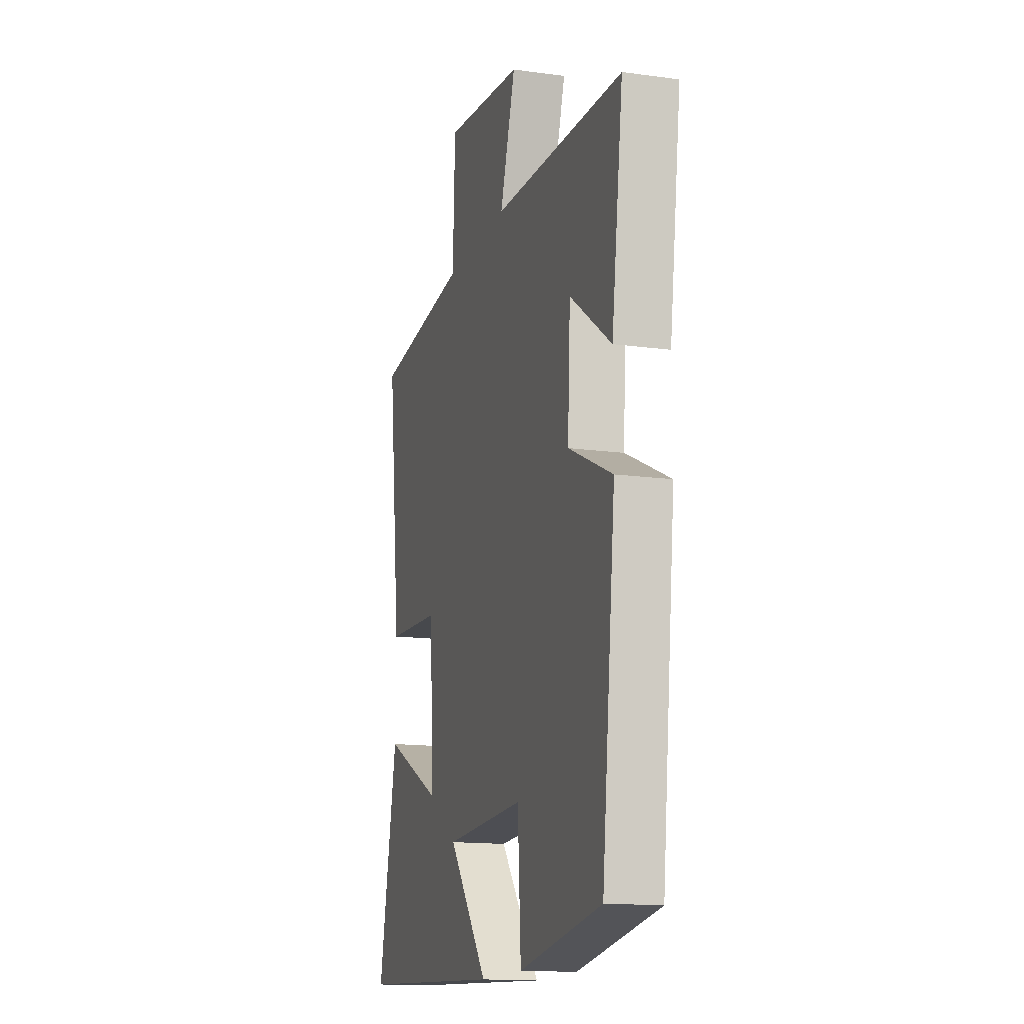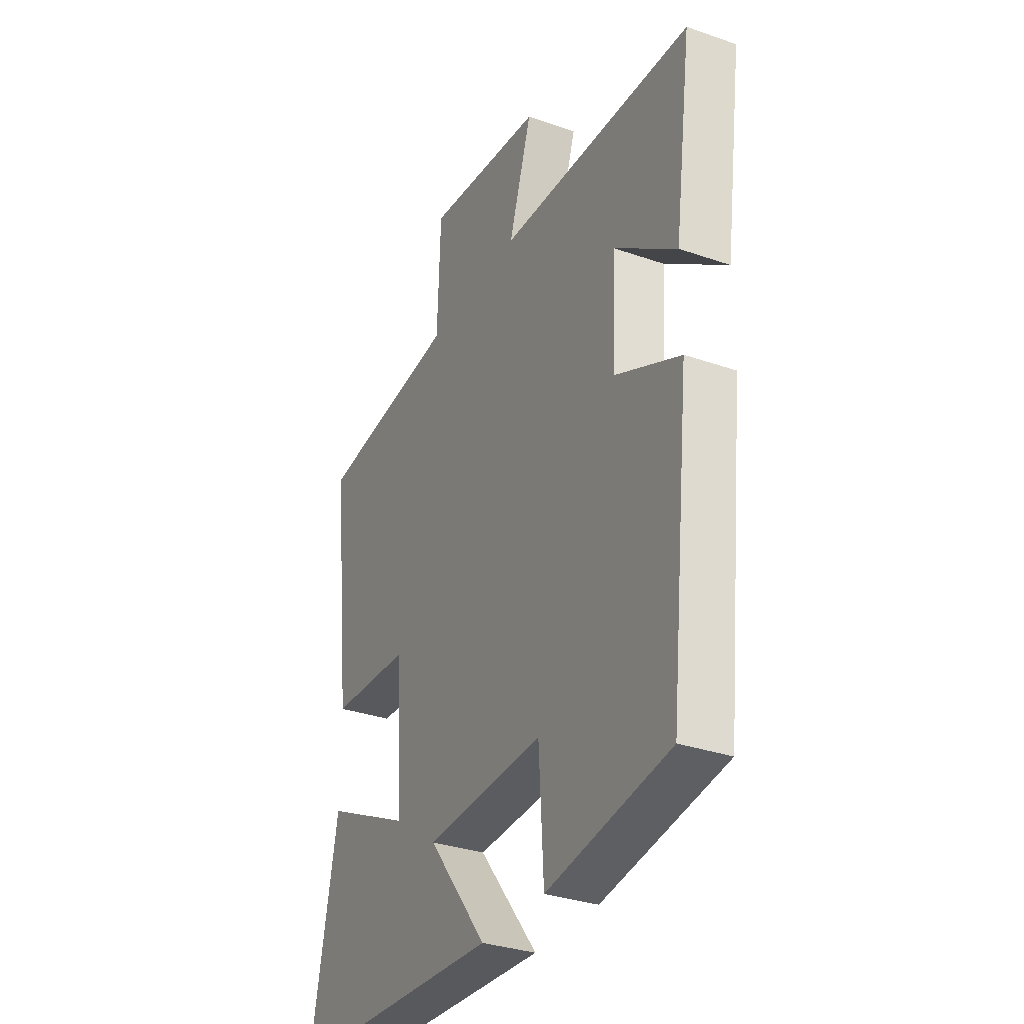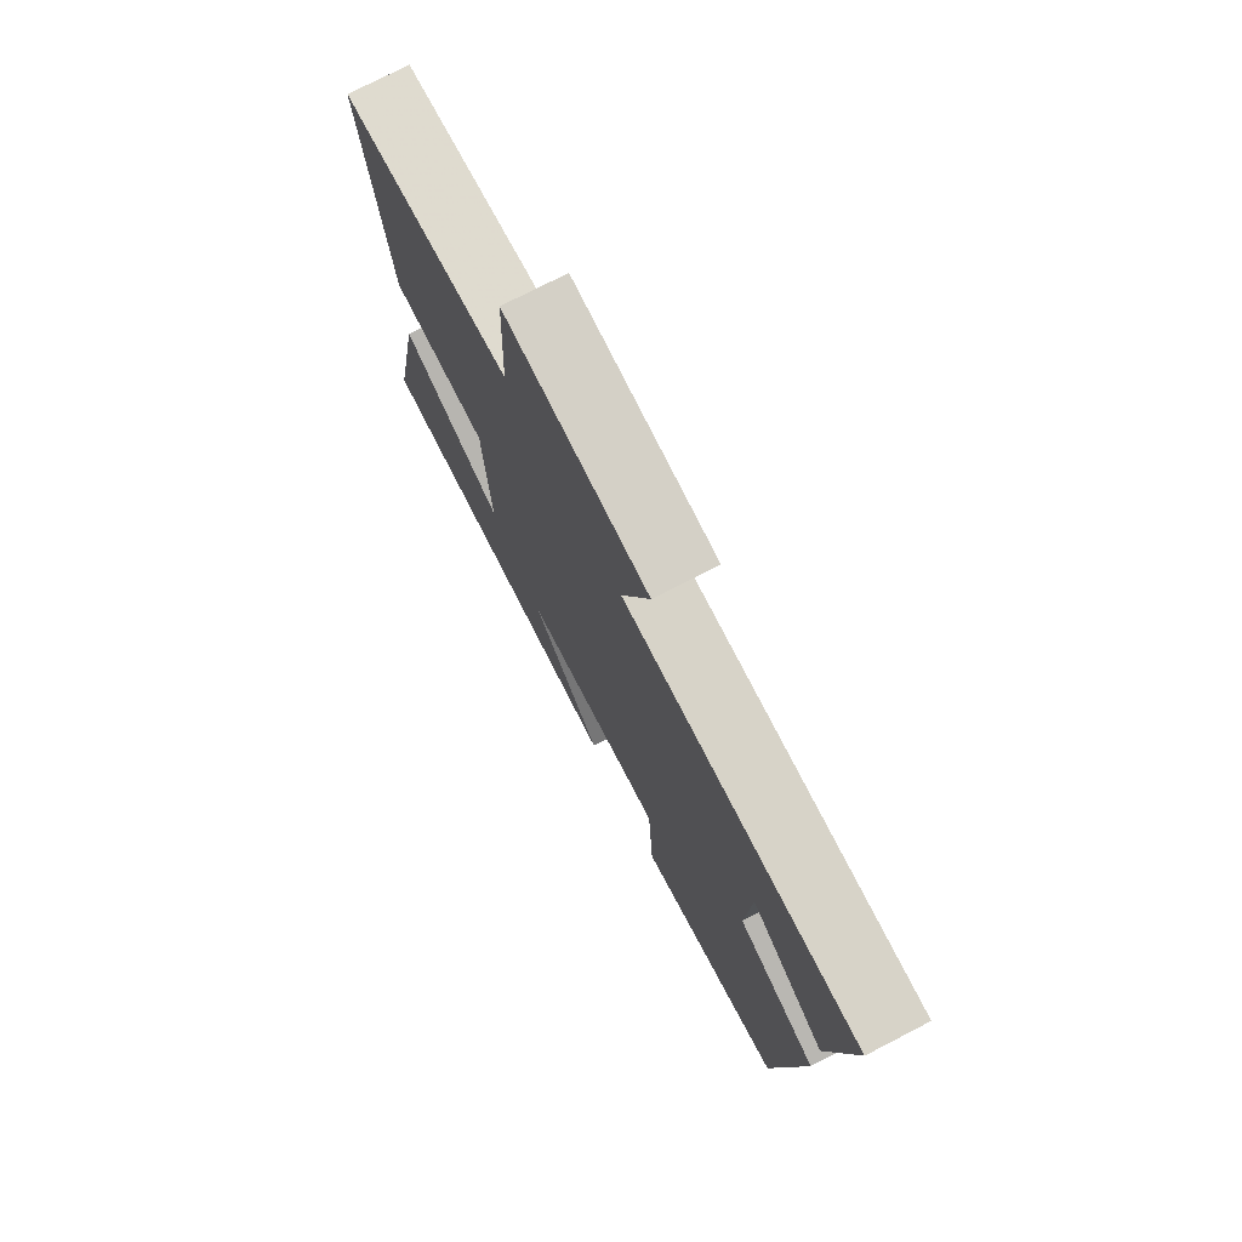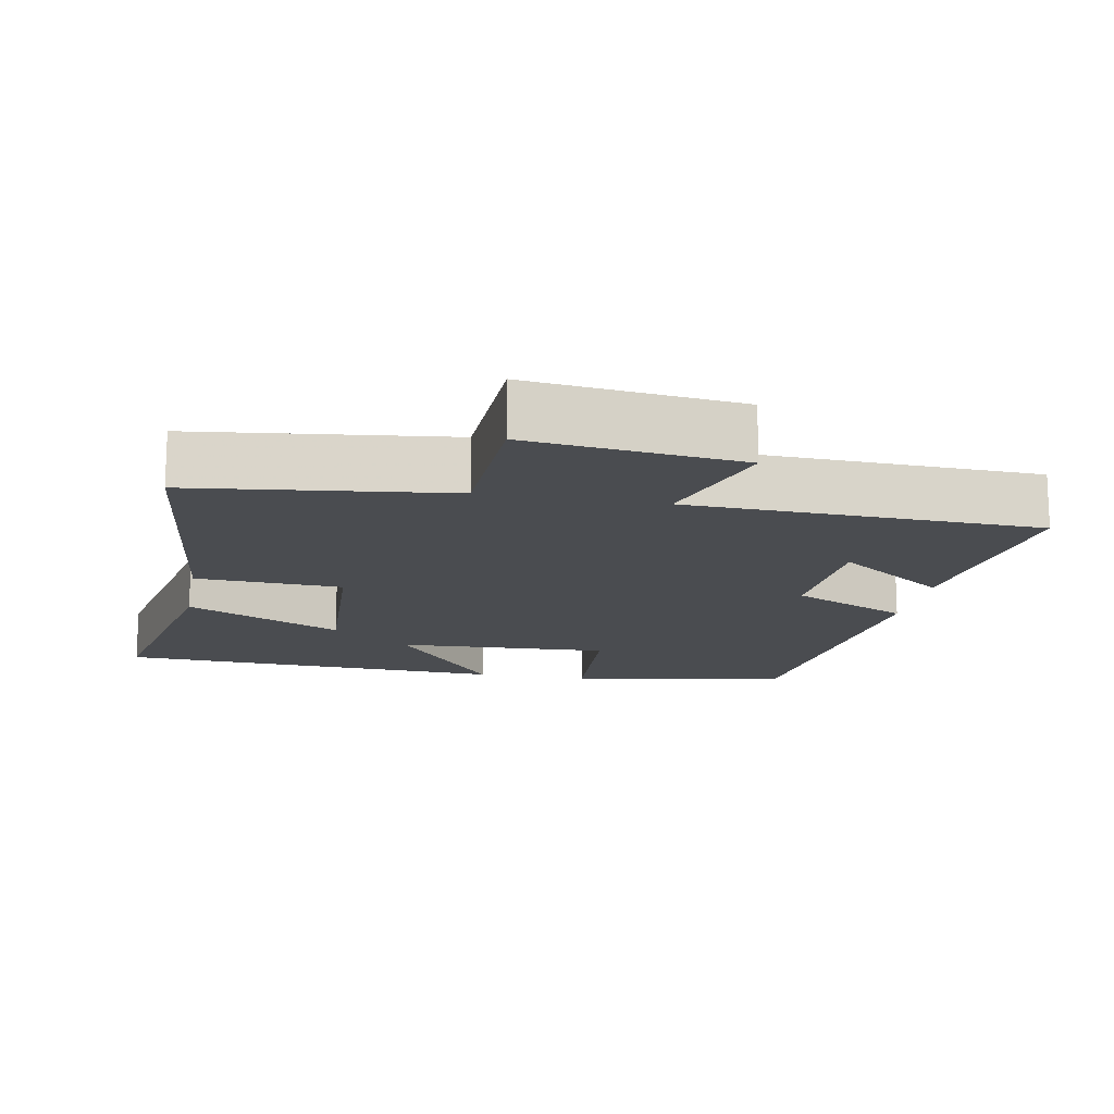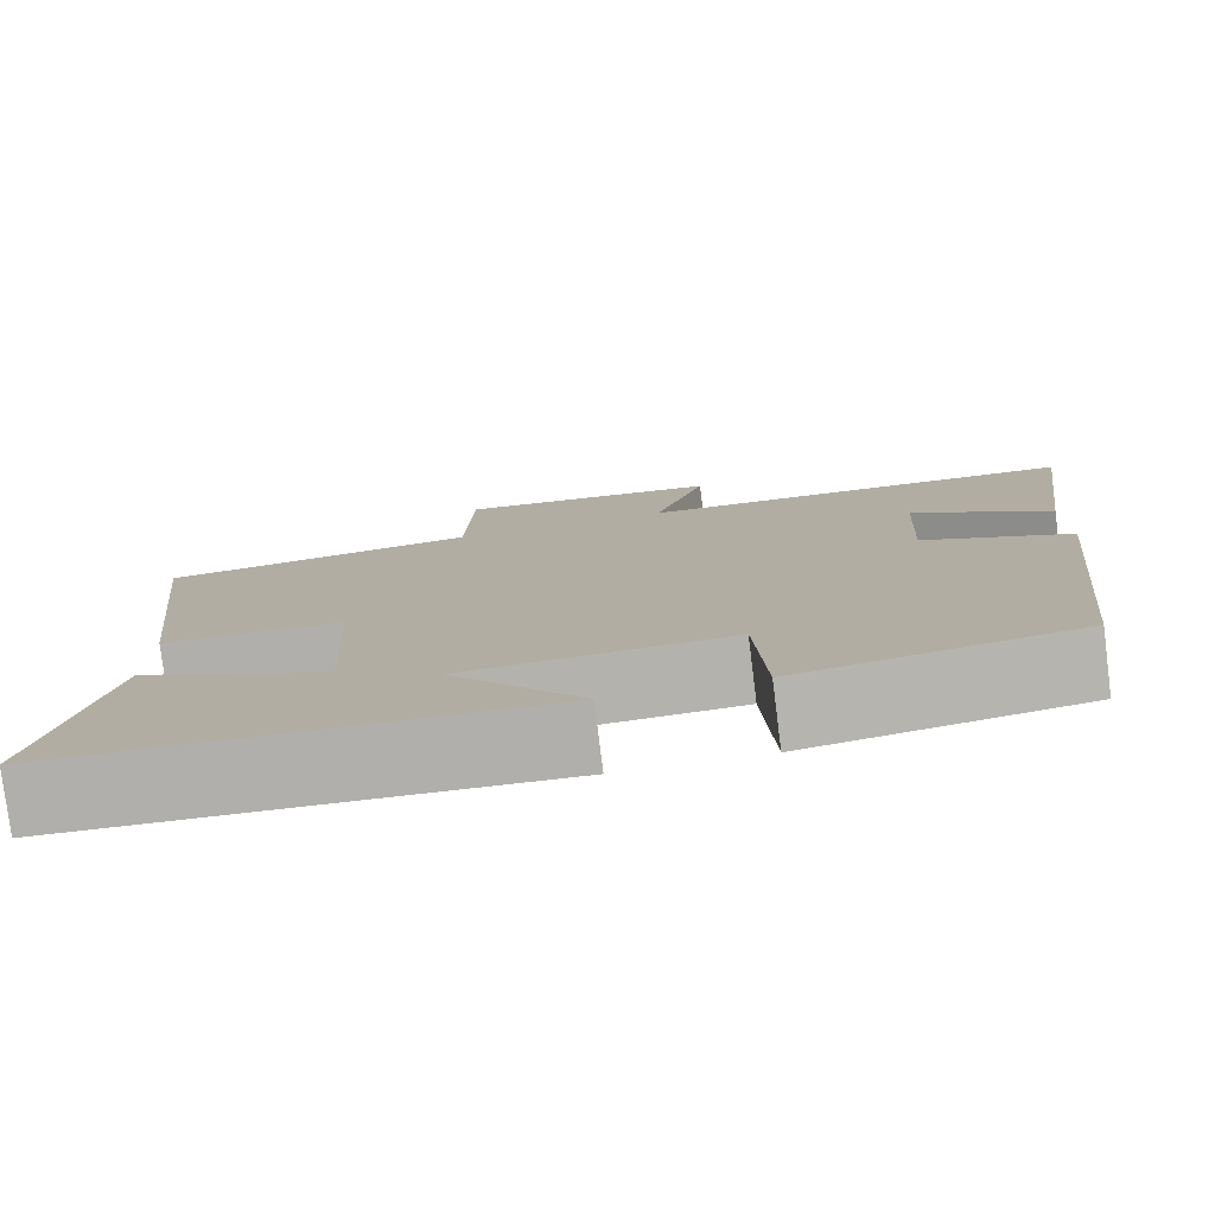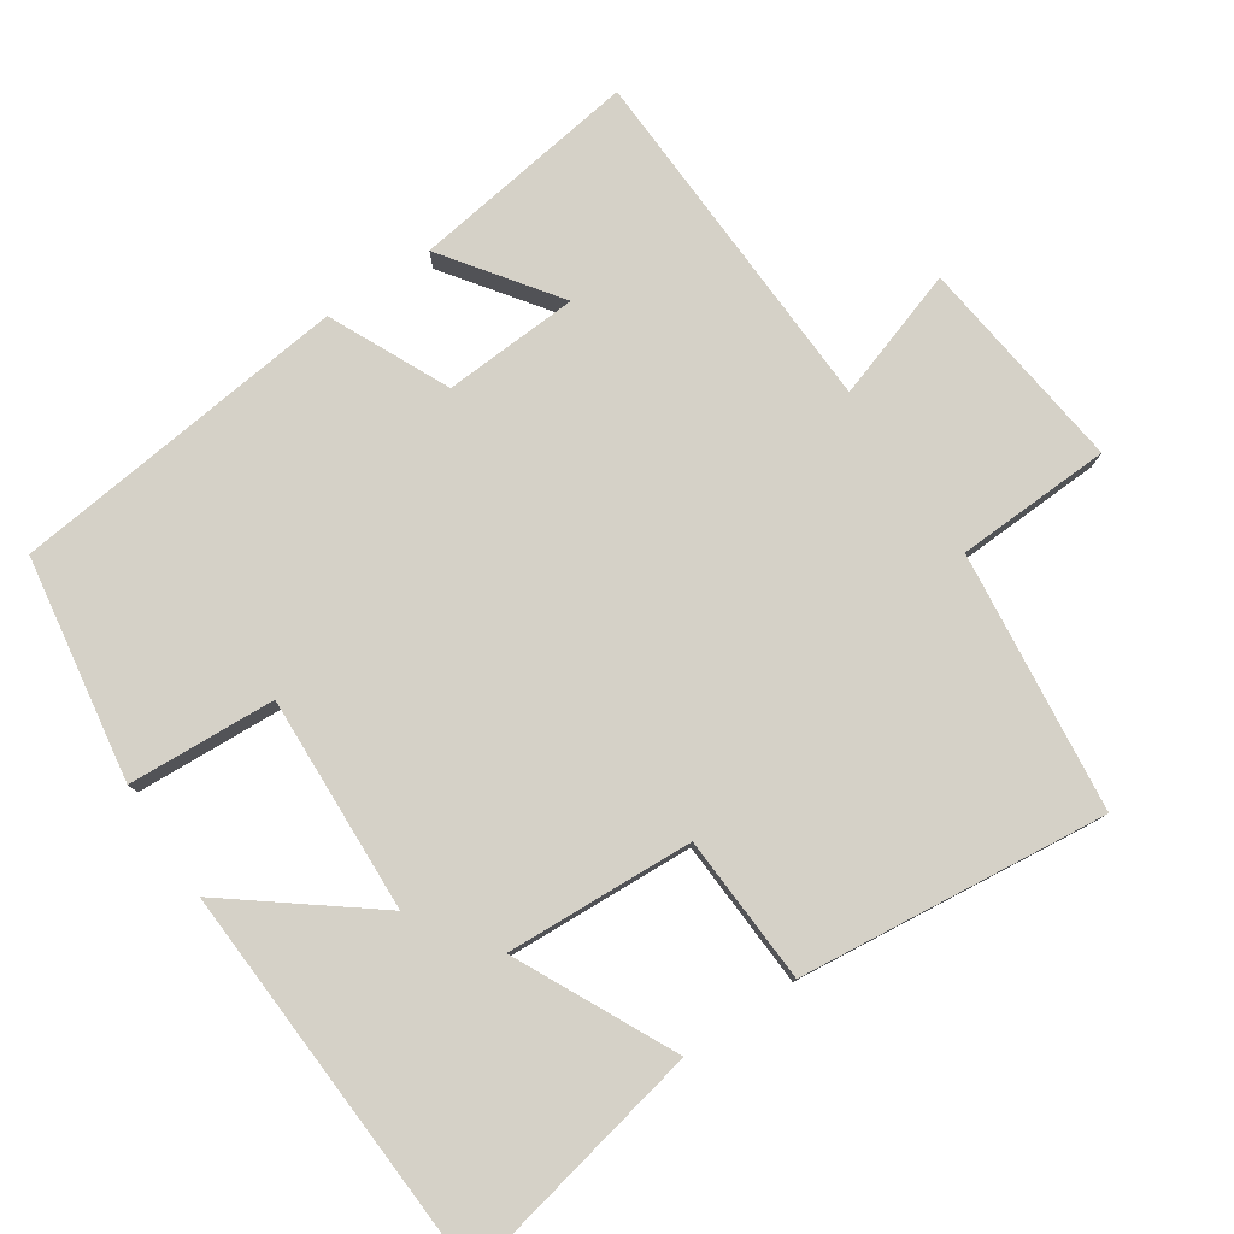
<metadata>
{"format":"obj","ext":"obj","renderer":"f3d","projection":"perspective","resolution":1024,"background":"white","views":[{"elev":-14.7,"azim":73.4,"up":"+Z"},{"elev":-32.1,"azim":63.9,"up":"+Z"},{"elev":75.5,"azim":62.7,"up":"+Z"},{"elev":-15.1,"azim":-10.6,"up":"+Y"},{"elev":-79.0,"azim":7.1,"up":"+Z"},{"elev":79.0,"azim":-124.1,"up":"+Y"}]}
</metadata>
<code>
v -0.569 0.07 -0.473
v -0.5 0.07 -0.128
v -0.282 0.07 -0.234
v -0.296 0.07 0.024
v -0.5 0.07 0.034
v -0.548 0.07 0.457
v -0.191 0.07 0.5
v -0.183 0.07 0.713
v 0.113 0.07 0.679
v 0.055 0.07 0.5
v 0.543 0.07 0.483
v 0.5 0.07 0.17
v 0.346 0.07 0.28
v 0.336 0.07 0.094
v 0.5 0.07 0.018
v 0.449 0.07 -0.449
v 0.141 0.07 -0.5
v 0.129 0.07 -0.297
v -0.169 0.07 -0.311
v -0.021 0.07 -0.5
v -0.569 0 -0.473
v -0.5 0 -0.128
v -0.282 0 -0.234
v -0.296 0 0.024
v -0.5 0 0.034
v -0.548 0 0.457
v -0.191 0 0.5
v -0.183 0 0.713
v 0.113 0 0.679
v 0.055 0 0.5
v 0.543 0 0.483
v 0.5 0 0.17
v 0.346 0 0.28
v 0.336 0 0.094
v 0.5 0 0.018
v 0.449 0 -0.449
v 0.141 0 -0.5
v 0.129 0 -0.297
v -0.169 0 -0.311
v -0.021 0 -0.5
f 19 20 1 2
f 15 16 17 18
f 14 15 18 19
f 13 14 19
f 10 11 12 13
f 10 13 19
f 7 8 9 10
f 4 5 6 7
f 3 4 7 10
f 19 2 3
f 3 10 19
f 22 21 40 39
f 38 37 36 35
f 39 38 35 34
f 39 34 33
f 33 32 31 30
f 39 33 30
f 30 29 28 27
f 27 26 25 24
f 30 27 24 23
f 23 22 39
f 39 30 23
f 1 21 22 2
f 2 22 23 3
f 3 23 24 4
f 4 24 25 5
f 5 25 26 6
f 6 26 27 7
f 7 27 28 8
f 8 28 29 9
f 9 29 30 10
f 10 30 31 11
f 11 31 32 12
f 12 32 33 13
f 13 33 34 14
f 14 34 35 15
f 15 35 36 16
f 16 36 37 17
f 17 37 38 18
f 18 38 39 19
f 19 39 40 20
f 20 40 21 1

</code>
